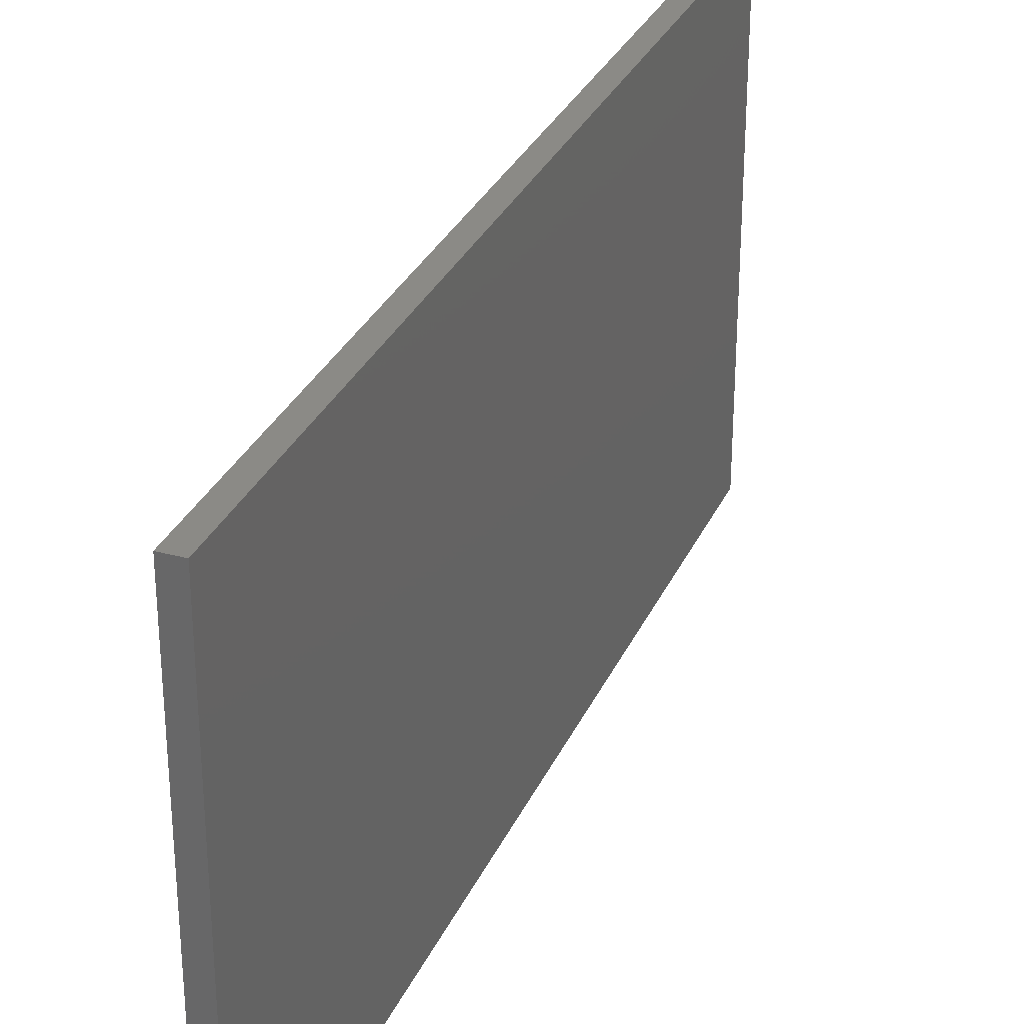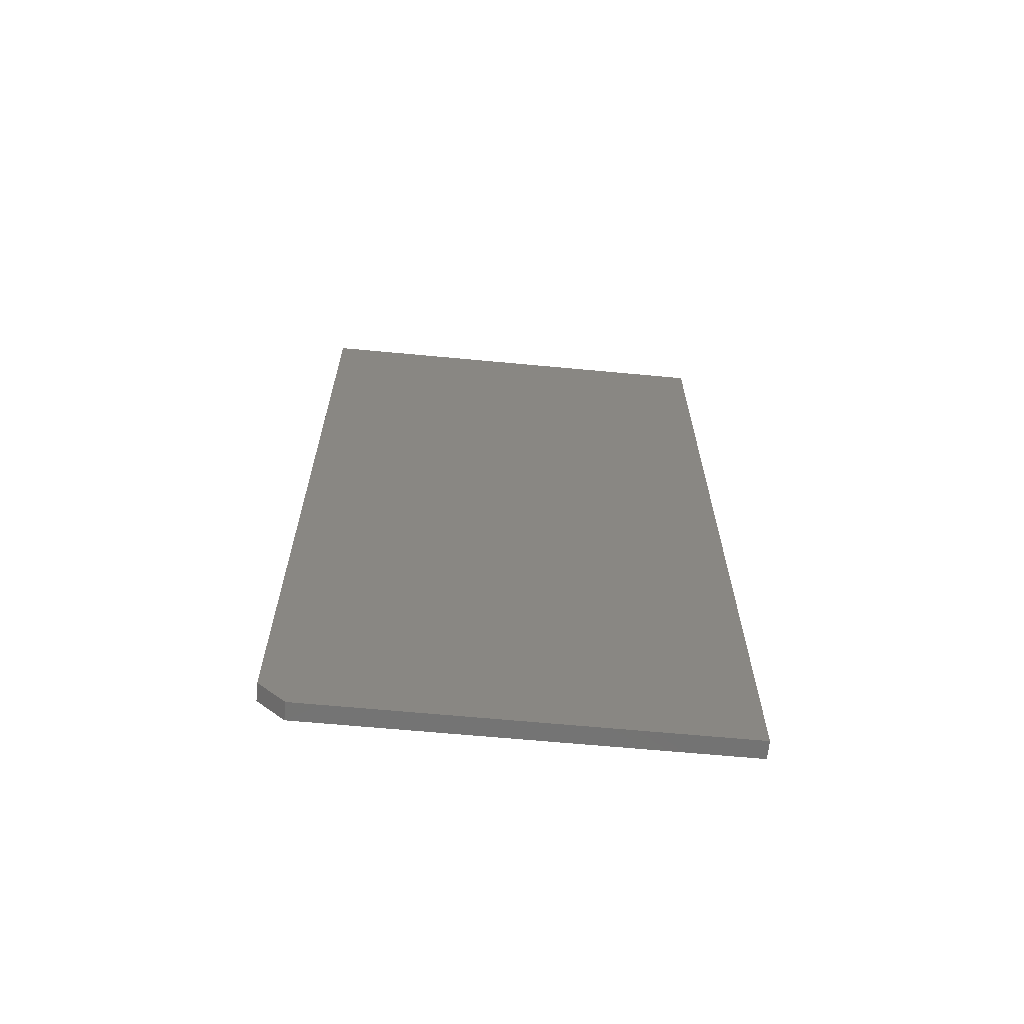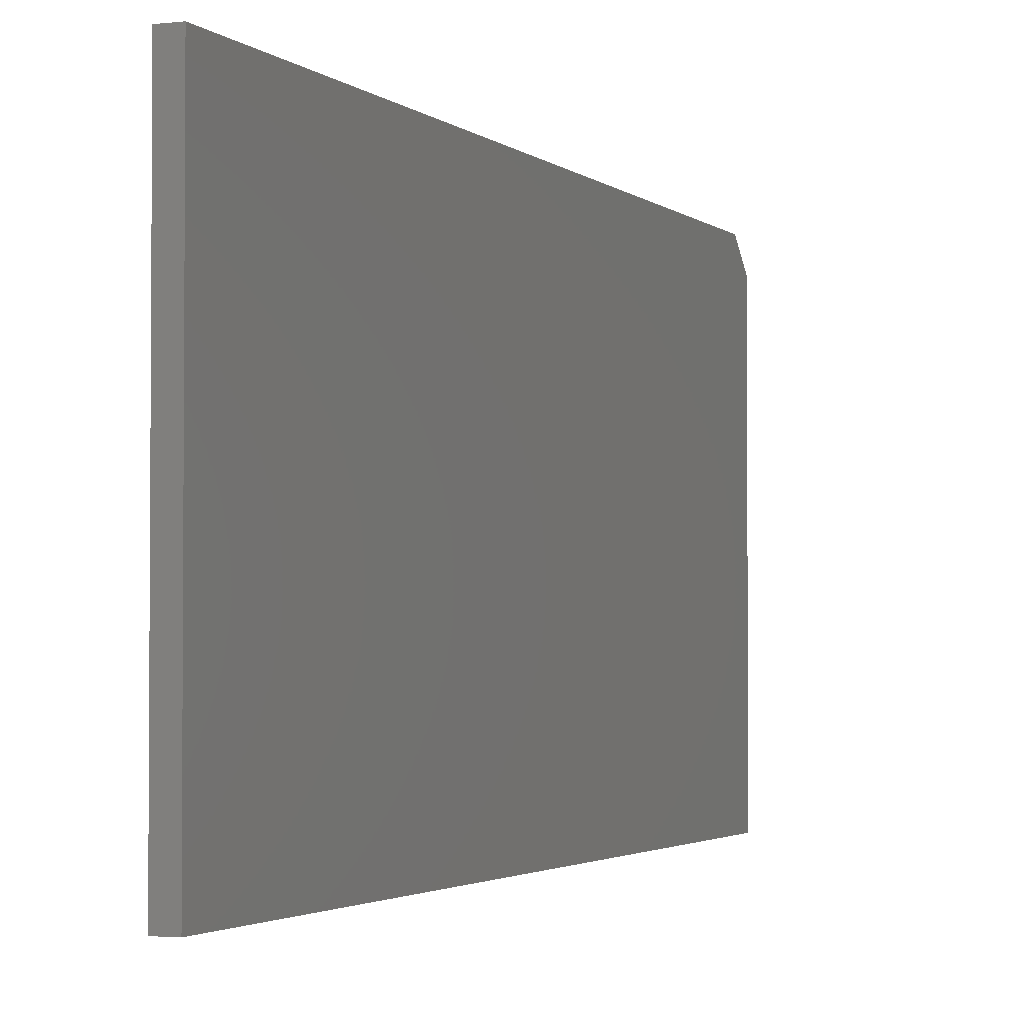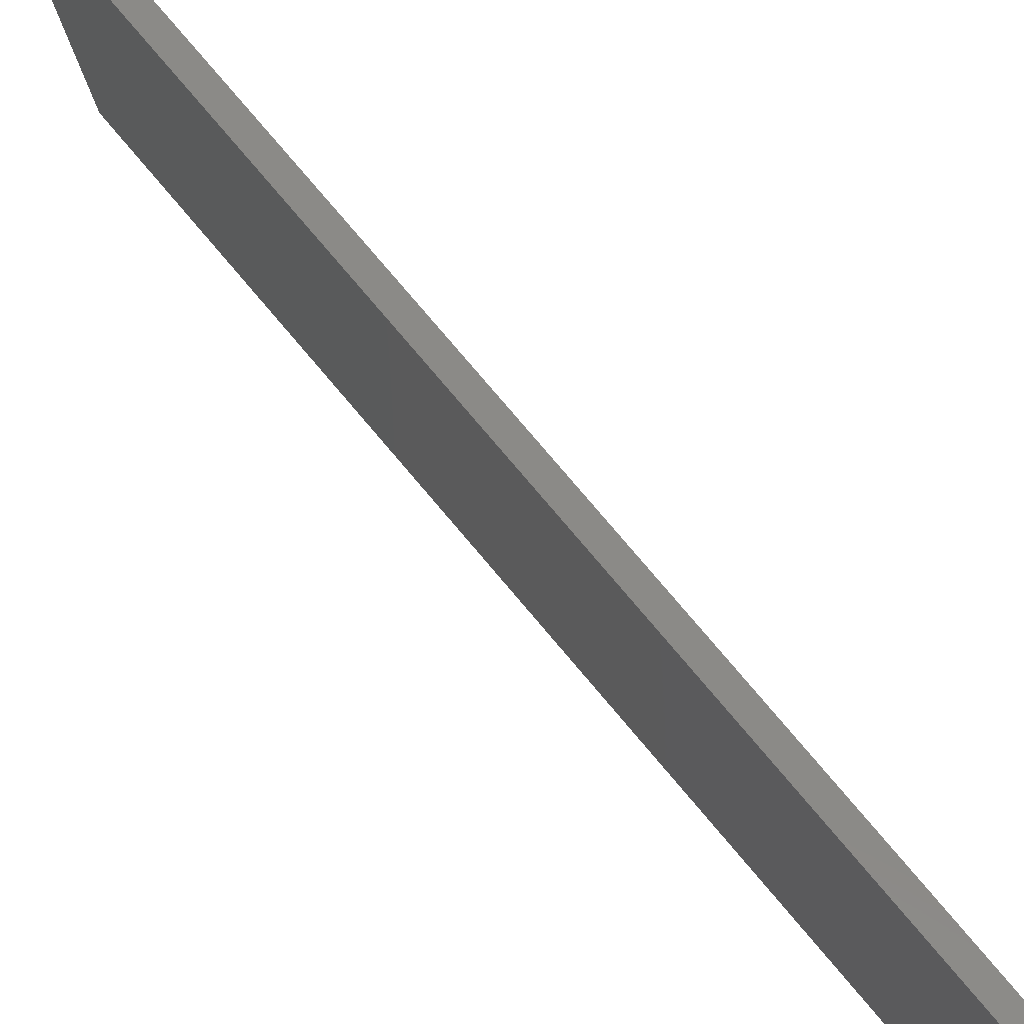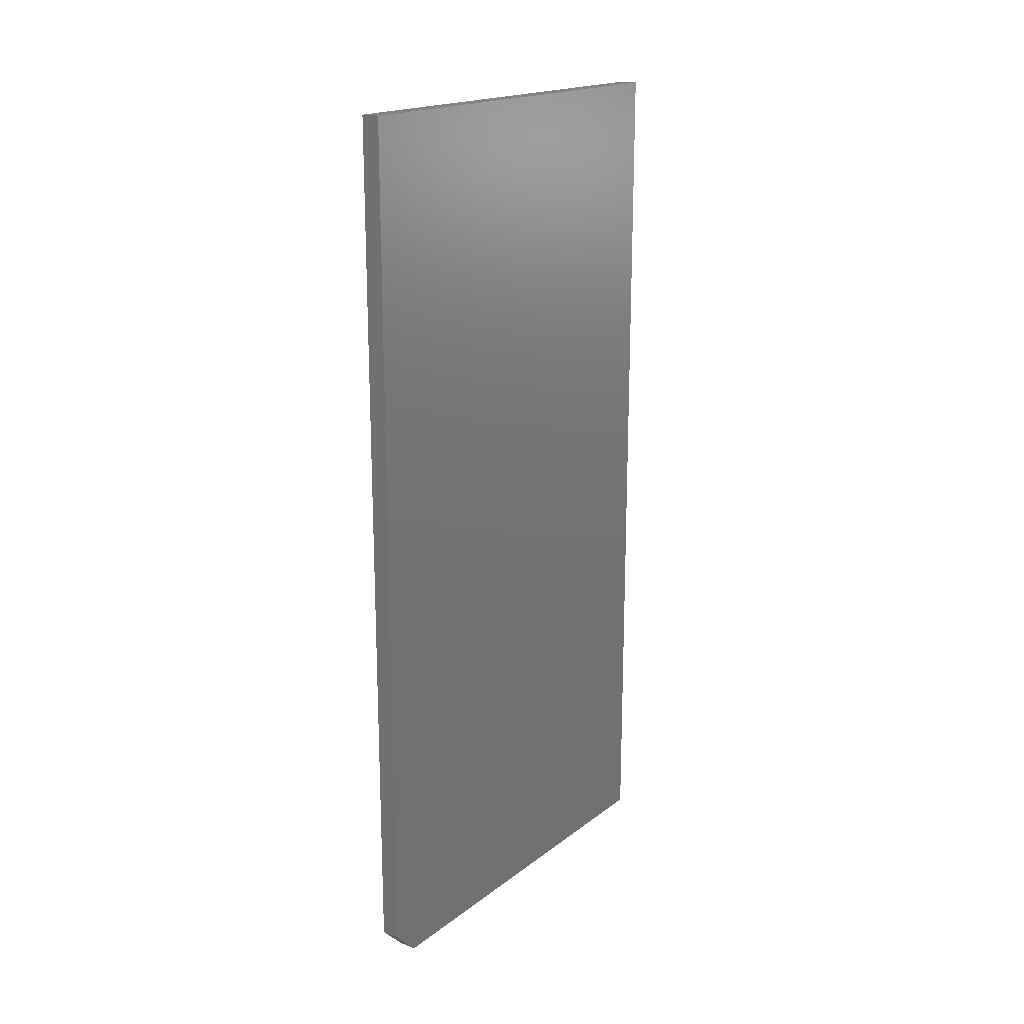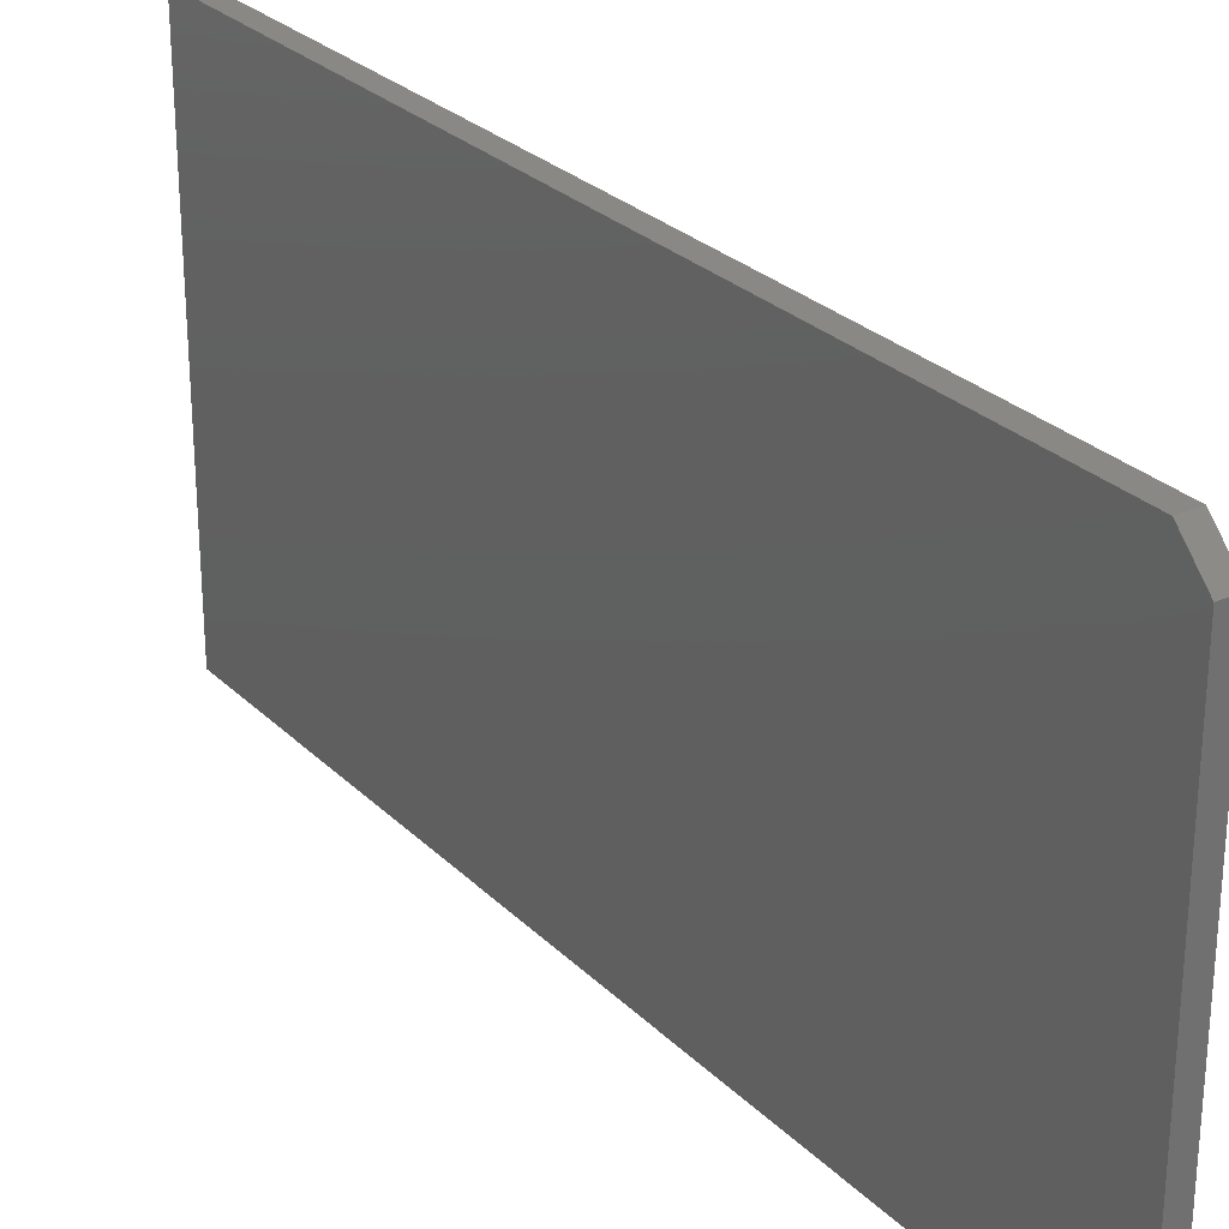
<metadata>
{"format":"stl","ext":"stl","renderer":"f3d","projection":"perspective","resolution":1024,"background":"white","views":[{"elev":30.9,"azim":-158.8,"up":"+Z"},{"elev":-64.9,"azim":84.6,"up":"+Y"},{"elev":-2.4,"azim":-157.6,"up":"+Z"},{"elev":79.4,"azim":139.6,"up":"+Z"},{"elev":18.4,"azim":35.4,"up":"+Y"},{"elev":27.2,"azim":-34.4,"up":"+Z"}]}
</metadata>
<code>
# stl→obj: 10 verts, 16 faces
v 0.03125 -0.75 -0.375
v 0.03125 0.75 -0.375
v 0.03125 -0.75 0.336
v 0.03125 0.75 0.3829
v 0.03125 -0.7031 0.3829
v -4.207e-17 -0.7031 0.3829
v -4.207e-17 0.75 0.3829
v -3.947e-17 -0.75 0.336
v 5.099e-33 0.75 -0.375
v 0 -0.75 -0.375
f 1 2 3
f 3 2 4
f 3 4 5
f 6 7 8
f 8 7 9
f 8 9 10
f 3 8 1
f 1 8 10
f 4 7 5
f 5 7 6
f 8 3 6
f 6 3 5
f 2 9 4
f 4 9 7
f 1 10 2
f 2 10 9

</code>
